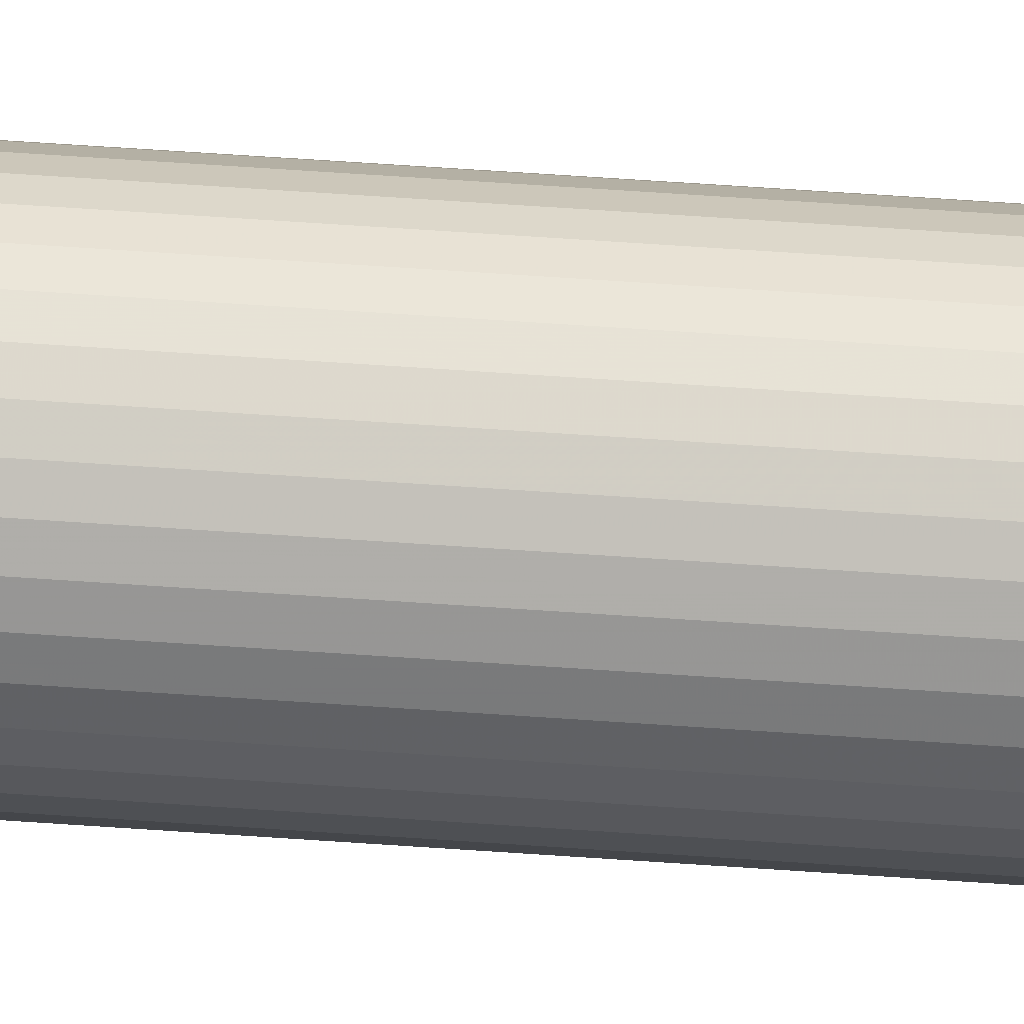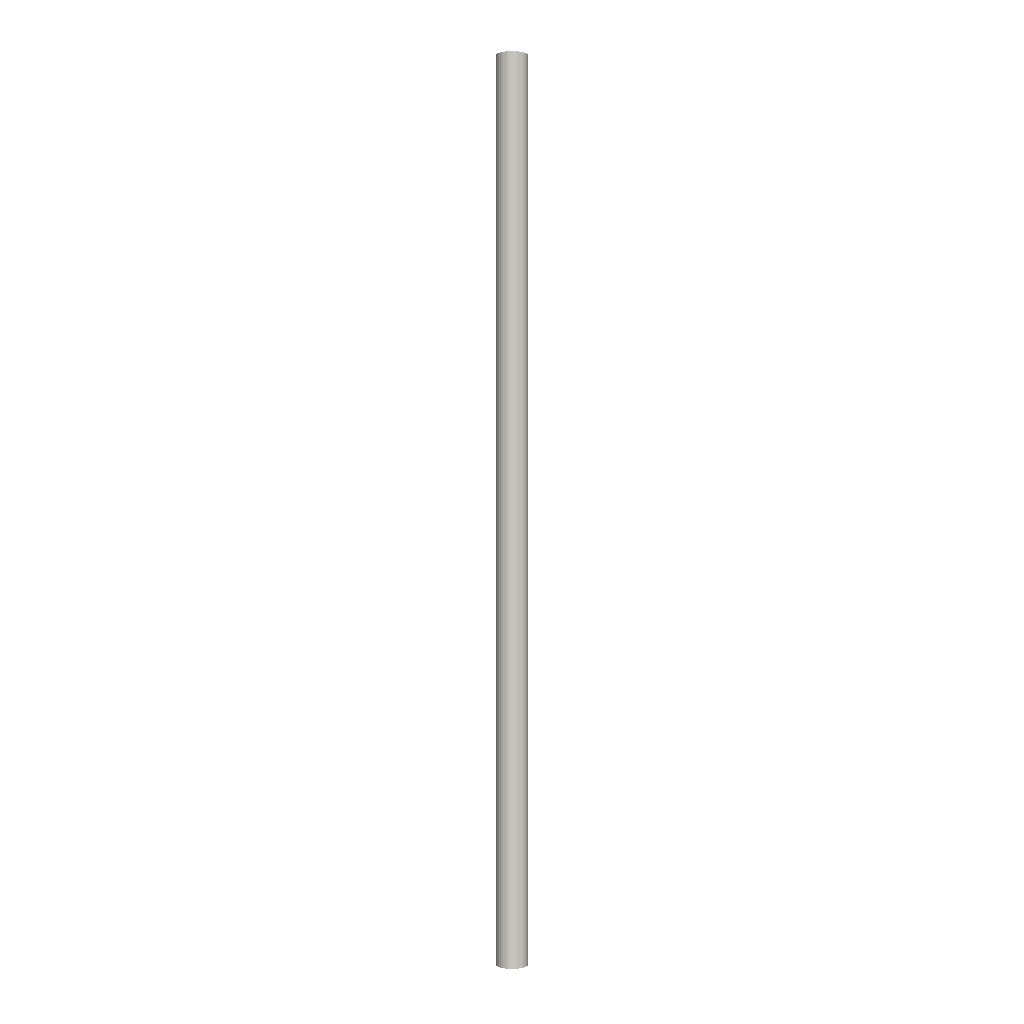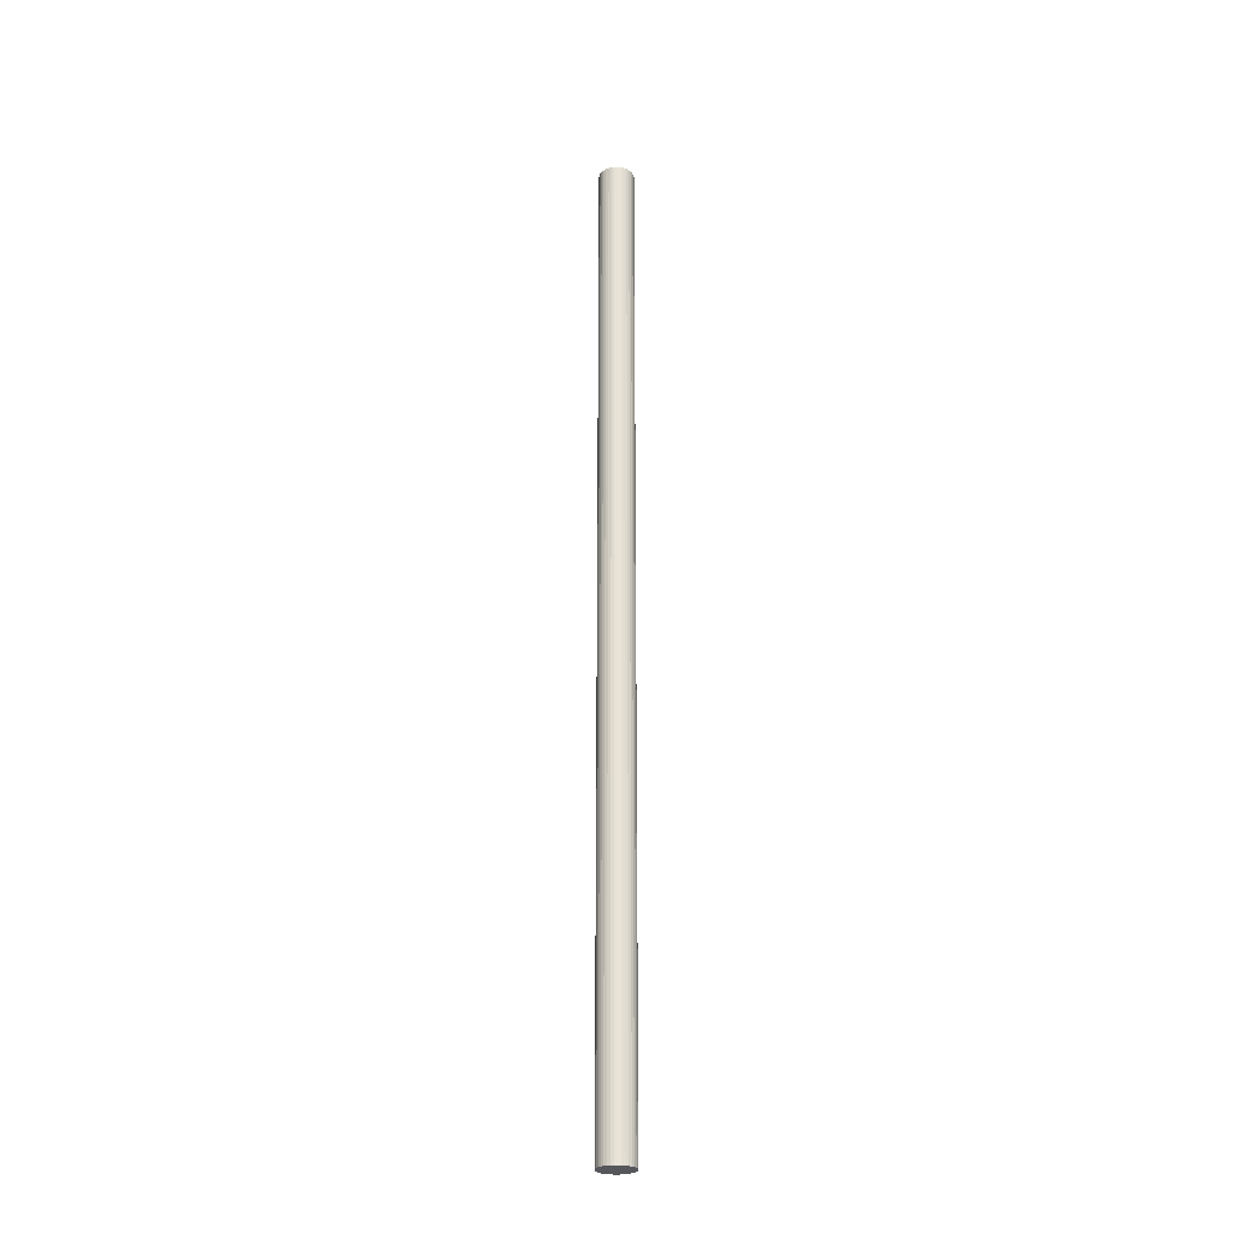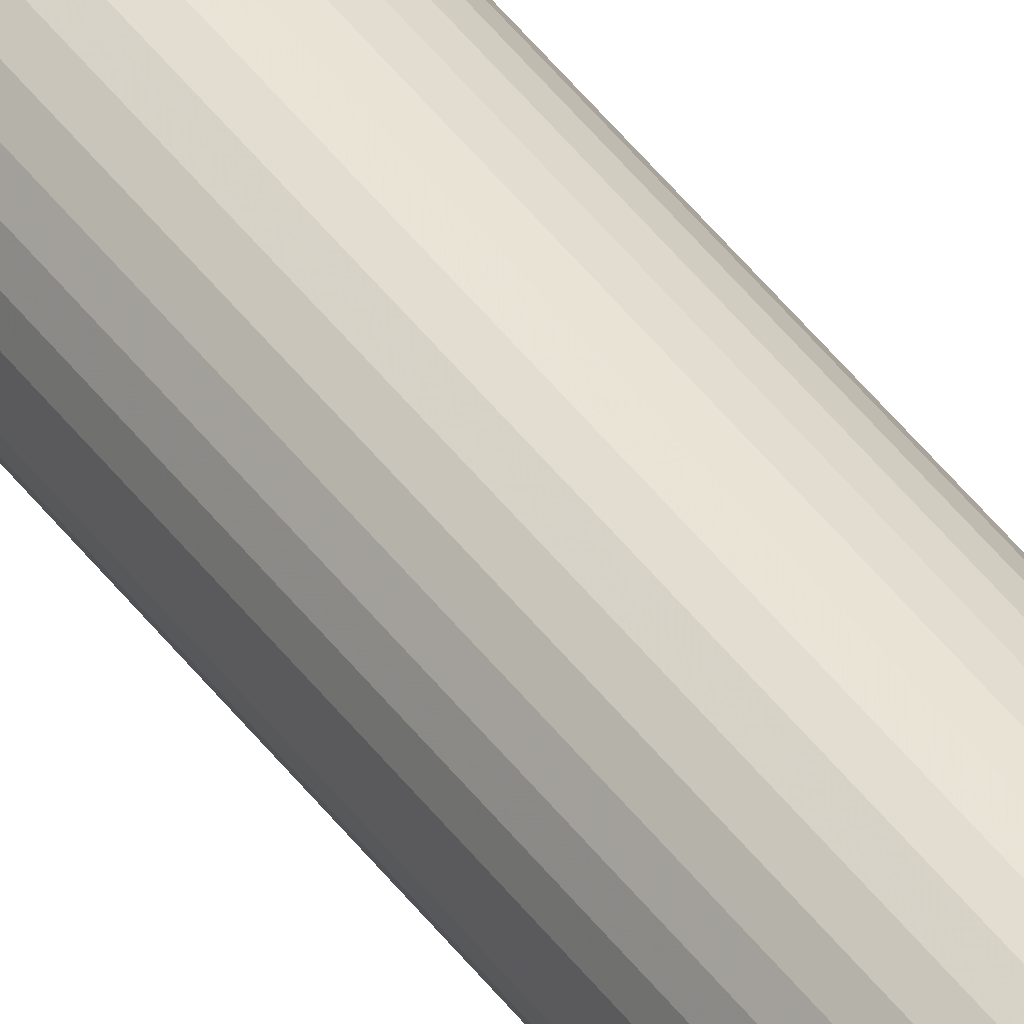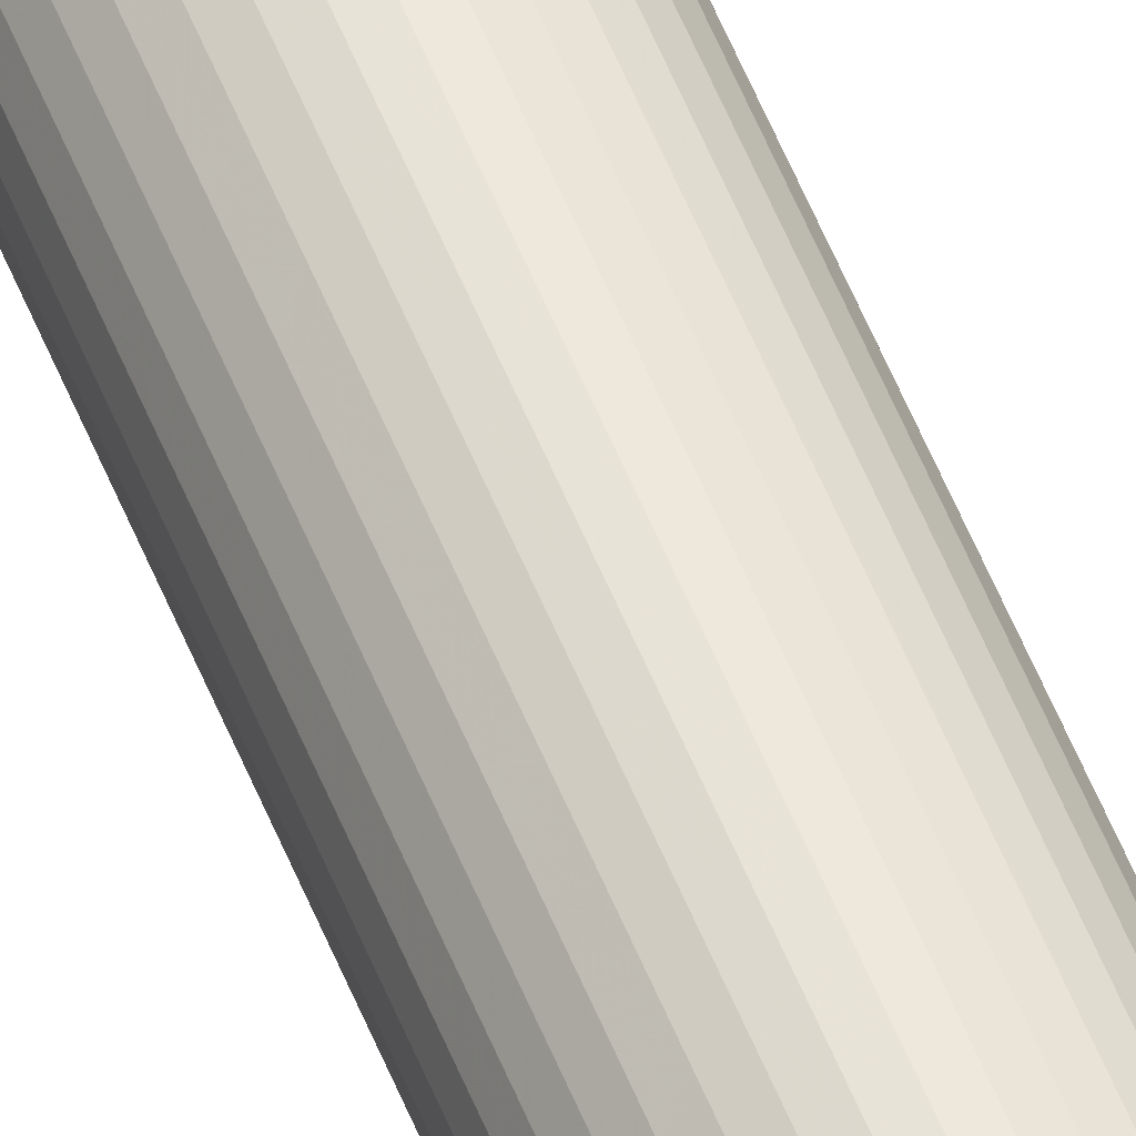
<metadata>
{"format":"obj","ext":"obj","renderer":"f3d","projection":"perspective","resolution":1024,"background":"white","views":[{"elev":36.1,"azim":96.1,"up":"+Y"},{"elev":1.1,"azim":33.2,"up":"+Z"},{"elev":-26.7,"azim":-103.9,"up":"+Z"},{"elev":43.6,"azim":-33.2,"up":"+Y"},{"elev":55.2,"azim":158.5,"up":"+Y"}]}
</metadata>
<code>
v -1.205e+04 -1.113e+04 -100
v -1.207e+04 -11137 -100
v -1.209e+04 -1.115e+04 -100
v -1.211e+04 -1.116e+04 -100
v -1.212e+04 -1.117e+04 -100
v -1.214e+04 -1.119e+04 -100
v -1.214e+04 -1.121e+04 -100
v -1.215e+04 -11229 -100
v -1.215e+04 -1.125e+04 -100
v -1.215e+04 -1.127e+04 -100
v -1.214e+04 -1.129e+04 -100
v -1.214e+04 -1.131e+04 -100
v -1.212e+04 -1.133e+04 -100
v -1.211e+04 -1.134e+04 -100
v -1.209e+04 -1.135e+04 -100
v -1.207e+04 -1.136e+04 -100
v -1.205e+04 -11368 -100
v -1.203e+04 -1.137e+04 -100
v -1.201e+04 -11368 -100
v -1.199e+04 -1.136e+04 -100
v -1.197e+04 -1.135e+04 -100
v -1.195e+04 -1.134e+04 -100
v -1.194e+04 -1.133e+04 -100
v -1.193e+04 -1.131e+04 -100
v -1.192e+04 -1.129e+04 -100
v -1.191e+04 -1.127e+04 -100
v -1.191e+04 -1.125e+04 -100
v -1.191e+04 -11229 -100
v -1.192e+04 -1.121e+04 -100
v -1.193e+04 -1.119e+04 -100
v -1.194e+04 -1.117e+04 -100
v -1.195e+04 -1.116e+04 -100
v -1.197e+04 -1.115e+04 -100
v -1.199e+04 -11137 -100
v -1.201e+04 -1.113e+04 -100
v -1.203e+04 -1.113e+04 -100
v -1.205e+04 -1.113e+04 6600
v -1.207e+04 -11137 6600
v -1.209e+04 -1.115e+04 6600
v -1.211e+04 -1.116e+04 6600
v -1.212e+04 -1.117e+04 6600
v -1.214e+04 -1.119e+04 6600
v -1.214e+04 -1.121e+04 6600
v -1.215e+04 -11229 6600
v -1.215e+04 -1.125e+04 6600
v -1.215e+04 -1.127e+04 6600
v -1.214e+04 -1.129e+04 6600
v -1.214e+04 -1.131e+04 6600
v -1.212e+04 -1.133e+04 6600
v -1.211e+04 -1.134e+04 6600
v -1.209e+04 -1.135e+04 6600
v -1.207e+04 -1.136e+04 6600
v -1.205e+04 -11368 6600
v -1.203e+04 -1.137e+04 6600
v -1.201e+04 -11368 6600
v -1.199e+04 -1.136e+04 6600
v -1.197e+04 -1.135e+04 6600
v -1.195e+04 -1.134e+04 6600
v -1.194e+04 -1.133e+04 6600
v -1.193e+04 -1.131e+04 6600
v -1.192e+04 -1.129e+04 6600
v -1.191e+04 -1.127e+04 6600
v -1.191e+04 -1.125e+04 6600
v -1.191e+04 -11229 6600
v -1.192e+04 -1.121e+04 6600
v -1.193e+04 -1.119e+04 6600
v -1.194e+04 -1.117e+04 6600
v -1.195e+04 -1.116e+04 6600
v -1.197e+04 -1.115e+04 6600
v -1.199e+04 -11137 6600
v -1.201e+04 -1.113e+04 6600
v -1.203e+04 -1.113e+04 6600
f 36 37 72
f 1 37 36
f 1 38 37
f 2 38 1
f 2 39 38
f 3 39 2
f 3 40 39
f 4 40 3
f 4 41 40
f 5 41 4
f 5 42 41
f 6 42 5
f 6 43 42
f 7 43 6
f 7 44 43
f 8 44 7
f 8 45 44
f 9 45 8
f 9 46 45
f 10 46 9
f 10 47 46
f 11 47 10
f 11 48 47
f 12 48 11
f 12 49 48
f 13 49 12
f 13 50 49
f 14 50 13
f 14 51 50
f 15 51 14
f 15 52 51
f 16 52 15
f 16 53 52
f 17 53 16
f 17 54 53
f 18 54 17
f 18 55 54
f 19 55 18
f 19 56 55
f 20 56 19
f 20 57 56
f 21 57 20
f 21 58 57
f 22 58 21
f 22 59 58
f 23 59 22
f 23 60 59
f 24 60 23
f 24 61 60
f 25 61 24
f 25 62 61
f 26 62 25
f 26 63 62
f 27 63 26
f 27 64 63
f 28 64 27
f 28 65 64
f 29 65 28
f 29 66 65
f 30 66 29
f 30 67 66
f 31 67 30
f 31 68 67
f 32 68 31
f 32 69 68
f 33 69 32
f 33 70 69
f 34 70 33
f 34 71 70
f 35 71 34
f 35 72 71
f 36 72 35
f 8 10 9
f 7 10 8
f 7 11 10
f 6 11 7
f 6 12 11
f 5 12 6
f 5 13 12
f 4 13 5
f 4 14 13
f 3 14 4
f 3 15 14
f 2 15 3
f 2 16 15
f 1 16 2
f 1 17 16
f 36 17 1
f 36 18 17
f 35 18 36
f 35 19 18
f 34 19 35
f 34 20 19
f 33 20 34
f 33 21 20
f 32 21 33
f 32 22 21
f 31 22 32
f 31 23 22
f 30 23 31
f 30 24 23
f 29 24 30
f 29 25 24
f 28 25 29
f 28 26 25
f 27 26 28
f 46 44 45
f 47 44 46
f 47 43 44
f 48 43 47
f 48 42 43
f 49 42 48
f 49 41 42
f 50 41 49
f 50 40 41
f 51 40 50
f 51 39 40
f 52 39 51
f 52 38 39
f 53 38 52
f 53 37 38
f 54 37 53
f 54 72 37
f 55 72 54
f 55 71 72
f 56 71 55
f 56 70 71
f 57 70 56
f 57 69 70
f 58 69 57
f 58 68 69
f 59 68 58
f 59 67 68
f 60 67 59
f 60 66 67
f 61 66 60
f 61 65 66
f 62 65 61
f 62 64 65
f 63 64 62

</code>
